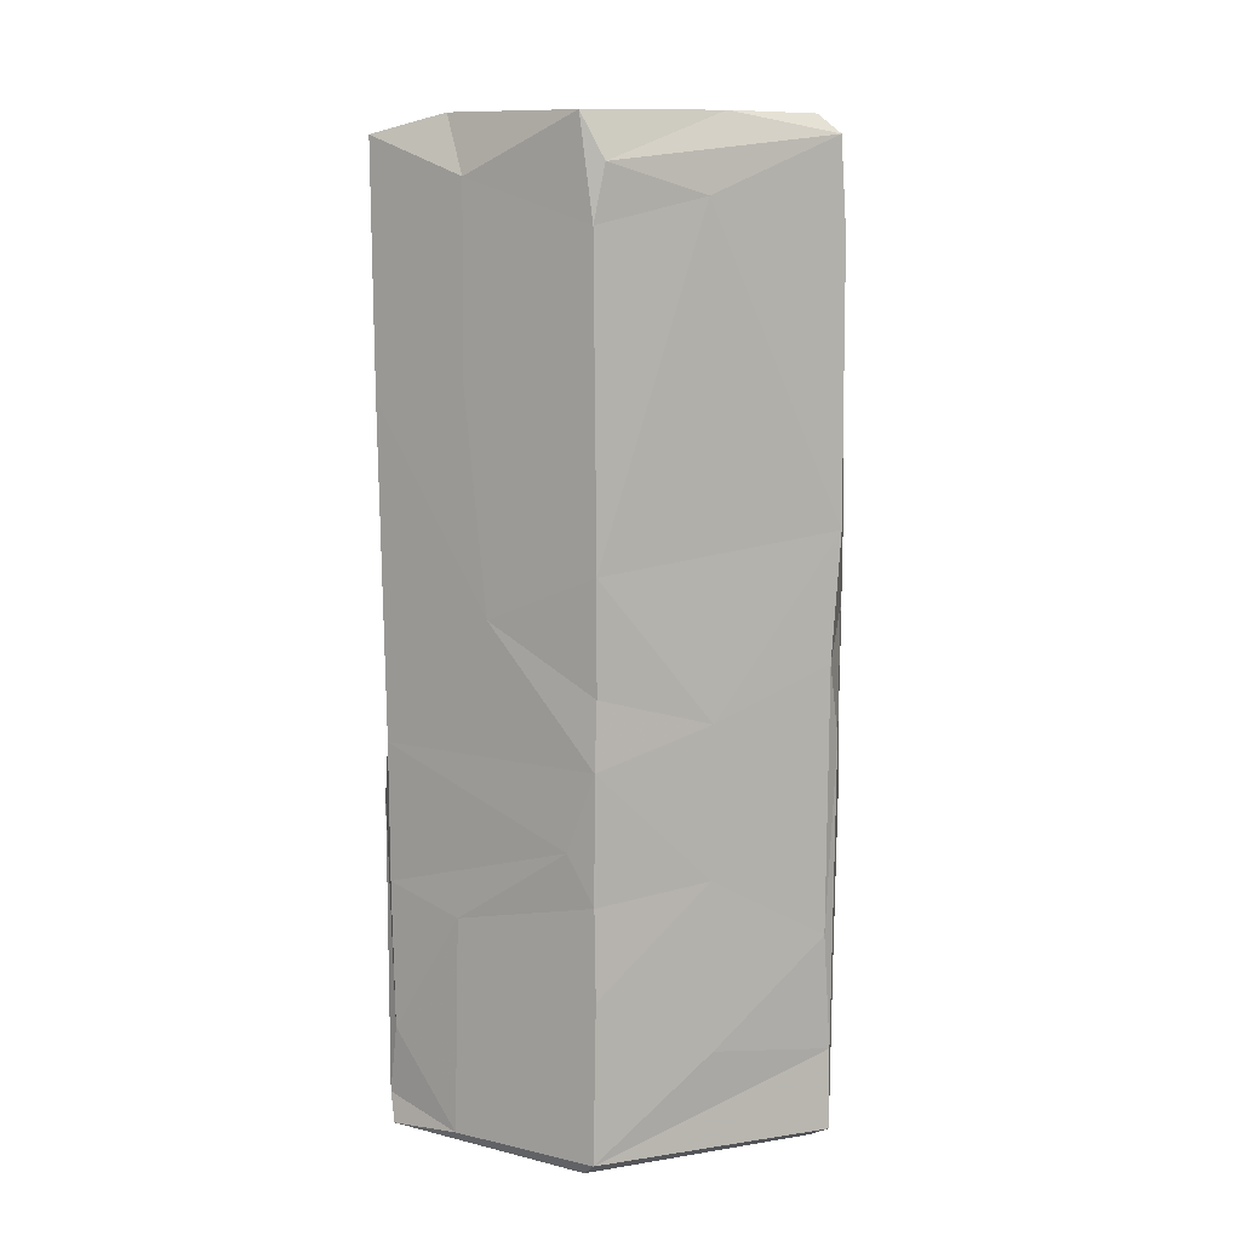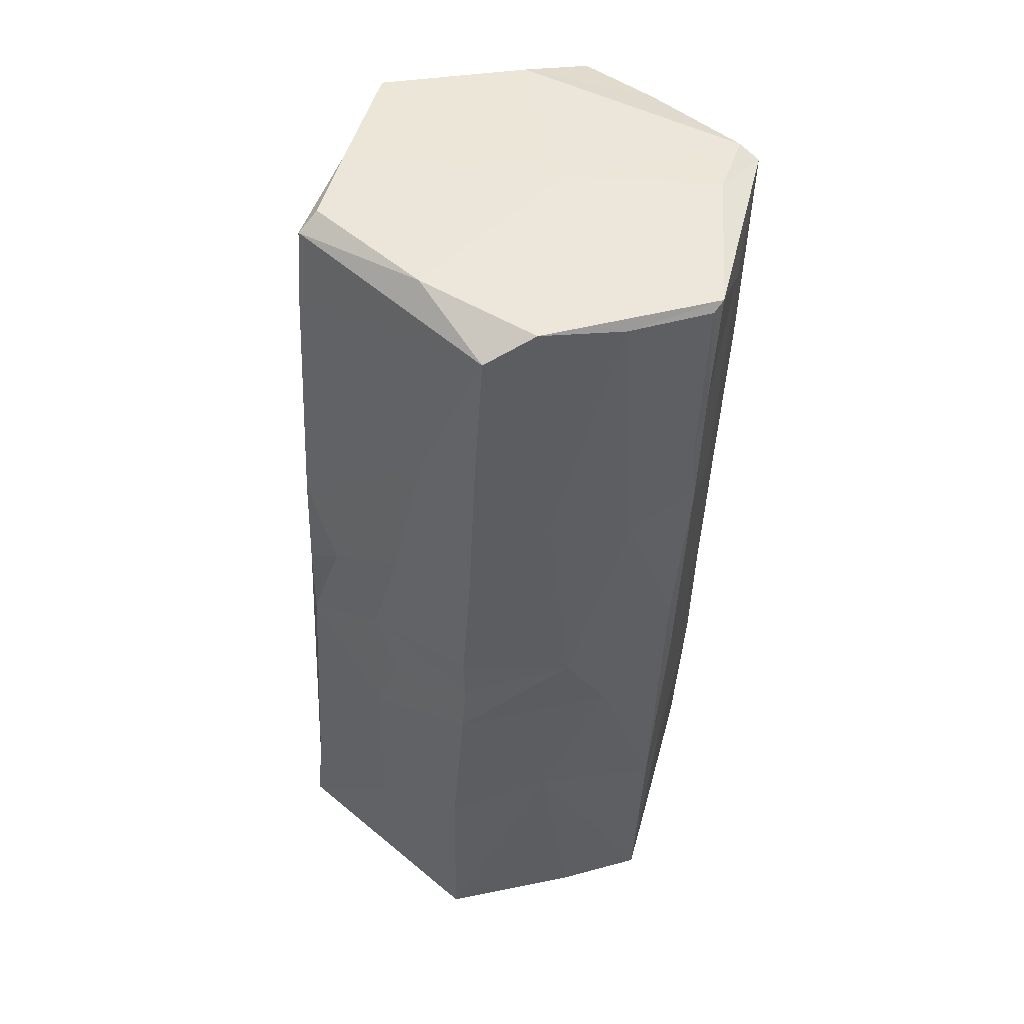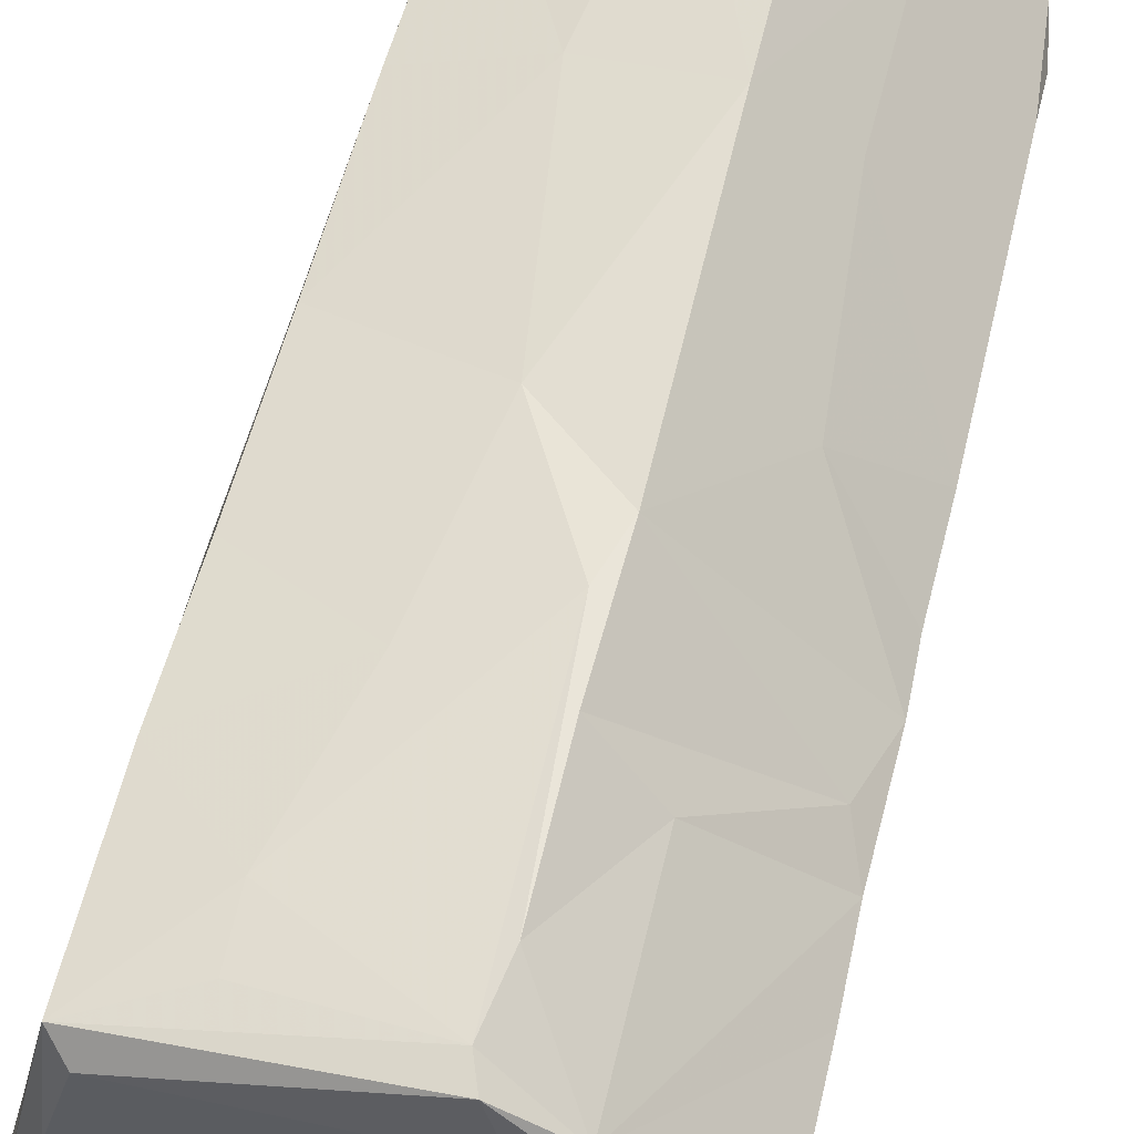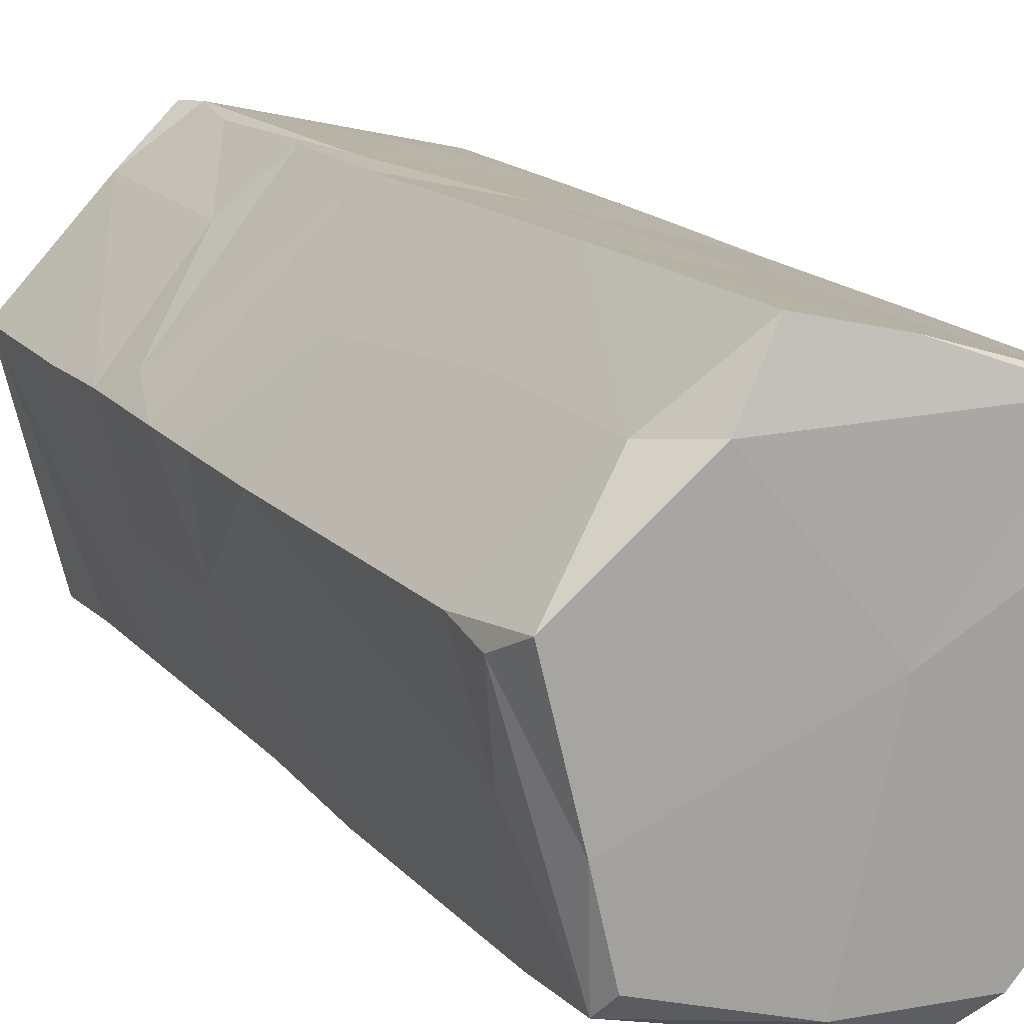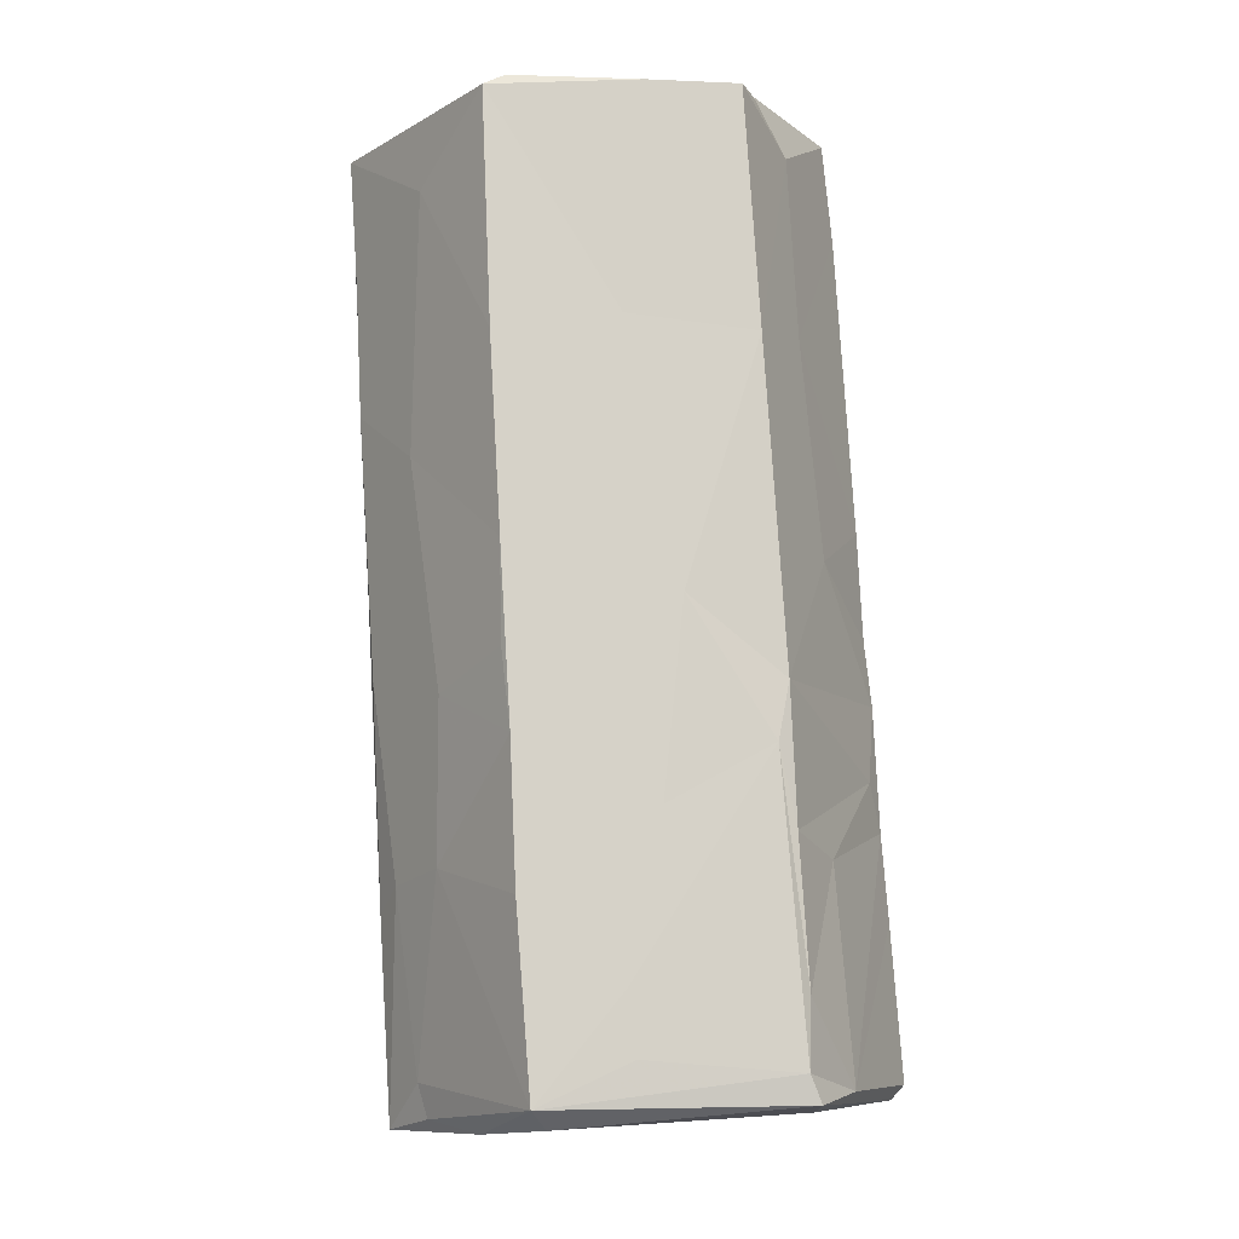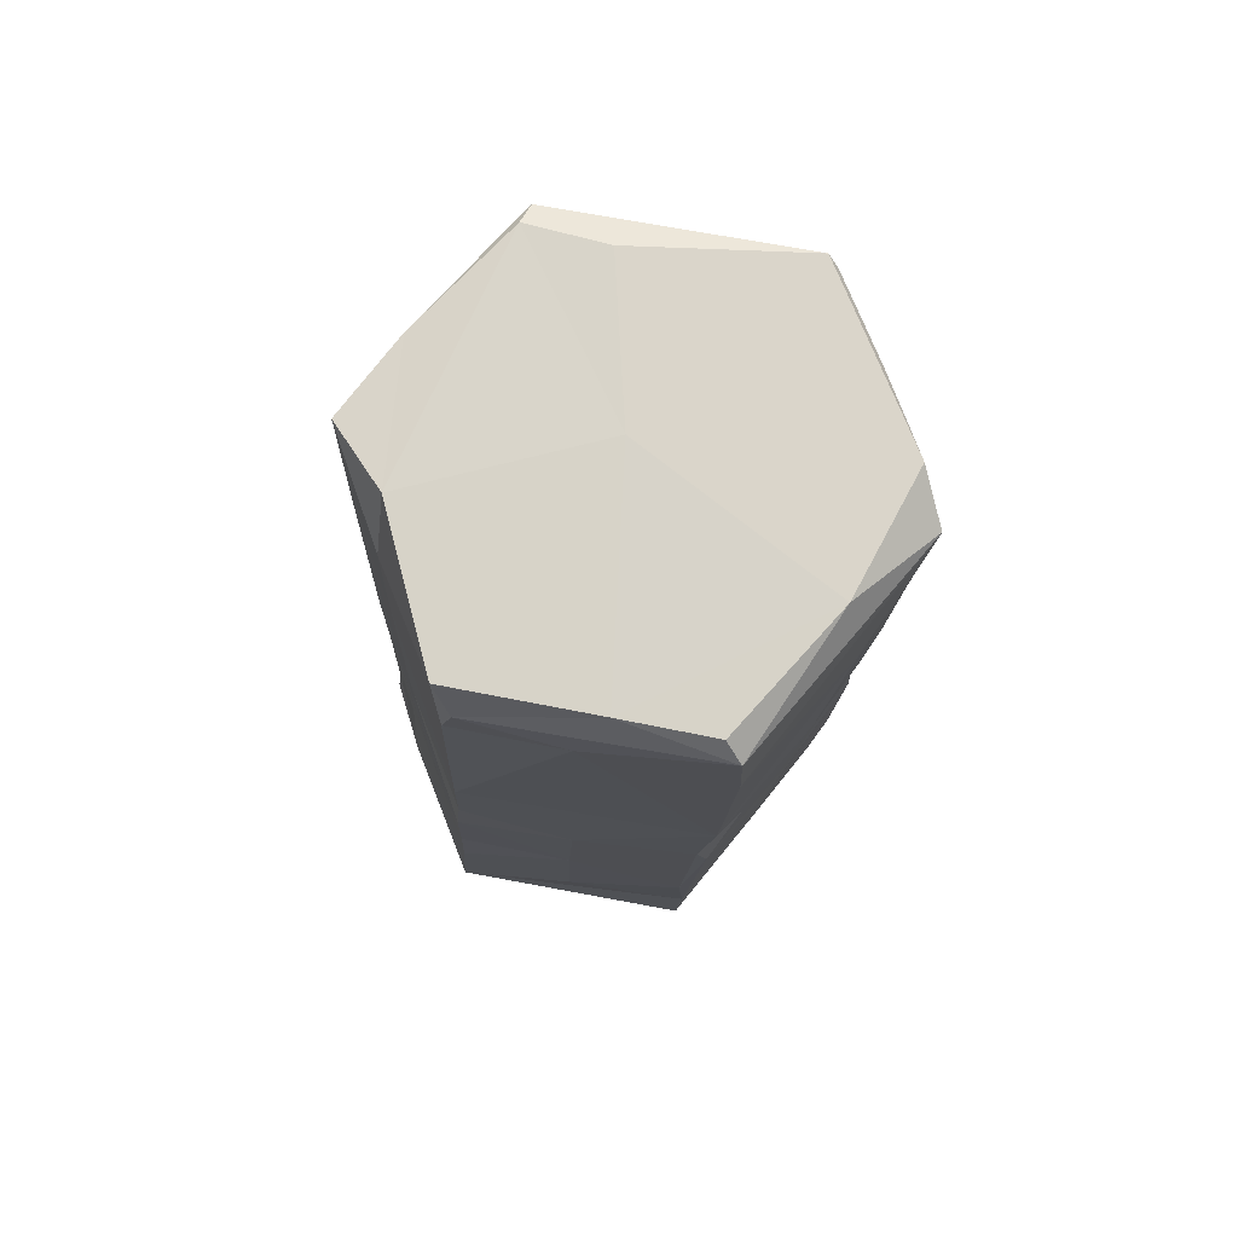
<metadata>
{"format":"obj","ext":"obj","renderer":"f3d","projection":"perspective","resolution":1024,"background":"white","views":[{"elev":12.6,"azim":-100.3,"up":"+Z"},{"elev":44.3,"azim":27.5,"up":"+Z"},{"elev":58.2,"azim":-162.8,"up":"+Y"},{"elev":15.1,"azim":-22.8,"up":"+Y"},{"elev":-11.1,"azim":158.8,"up":"+Z"},{"elev":79.0,"azim":-65.3,"up":"+Z"}]}
</metadata>
<code>
v 0.0166 0.02134 -0.06297
v -0.03217 0.009868 -0.05974
v 0.02271 0.02194 -0.008682
v -0.01464 0.02072 0.05591
v 0.02997 -0.009169 0.001749
v -0.02696 0.006238 0.05793
v -0.02197 -0.02291 0.01478
v -0.009905 -0.02651 -0.02159
v 0.03368 -0.008716 0.05938
v -0.03007 -0.006107 -0.04641
v -0.02655 -0.02151 -0.05912
v -0.02885 -0.005948 -0.02547
v -0.02044 0.02384 -0.05867
v 0.02516 -0.01879 0.05842
v 0.004967 0.0274 -0.02673
v -0.0254 0.008962 0.06352
v 0.02788 -0.008405 -0.03736
v -0.01043 0.03027 -0.02939
v -0.02448 -0.006061 0.05395
v 0.02314 0.02245 0.003884
v 0.0193 0.02354 -0.06074
v -0.03315 0.008612 -0.038
v -0.02998 0.007859 0.01174
v 0.01174 -0.03139 0.05718
v 0.02921 0.008114 0.05003
v 0.02975 -0.007147 -0.008559
v 0.03177 -0.00968 0.03379
v -0.0274 0.007723 0.05095
v -0.0322 0.008605 -0.02683
v -0.02097 -0.008801 0.06335
v 0.02633 -0.008059 -0.06319
v 0.00703 -0.03025 -0.01454
v -0.02248 -0.02277 -0.01039
v 0.02284 0.02187 0.06075
v 0.02453 0.02215 0.02887
v 0.0275 -0.003107 -0.03434
v 0.02578 -0.01556 0.02159
v -0.01285 0.03066 -0.06022
v -0.009751 0.02183 0.06302
v -0.009271 -0.02659 -0.003297
v -0.02002 -0.02323 0.04918
v 0.006247 0.002065 0.06238
v 0.007399 -0.02981 -0.007465
v 0.01792 -0.01653 -0.06317
v 0.02186 0.02296 -0.01884
v 0.01933 -0.02068 -0.004947
v -0.02336 -0.0215 -0.001065
v -0.02528 -0.02085 -0.03442
v -0.01818 -0.02006 0.0629
v 0.009565 0.02653 0.03116
v 0.02873 0.004292 0.01728
v 0.03183 -0.008123 0.0252
v 0.02459 0.01181 0.06095
v -0.01845 0.02296 -0.03188
v 0.02312 -0.01559 -0.01483
v 0.0261 0.008911 -0.01258
v 0.0252 -0.0003396 -0.05767
v -0.01013 -0.02621 -0.04515
v 0.007883 0.02652 -0.05521
v -0.02777 -0.006313 -0.006676
v -0.0001195 -0.02568 0.06202
v -0.01183 0.03012 -0.04797
v -0.01955 -0.02261 0.06062
v 0.001286 -0.02921 0.03449
v 0.01623 -0.02131 -0.03283
v -0.01123 0.03089 -0.05668
v 0.01011 -0.03085 0.03727
v -0.03447 0.00917 -0.05786
v 0.008794 0.02647 -0.04709
v -0.02941 0.01134 -0.02085
v -0.005641 -0.02756 -0.01074
v -0.03067 0.00799 -0.00235
v 0.007154 0.02769 0.06028
v -0.008048 0.03049 -0.01931
v 0.007312 -0.03017 -0.001758
v -0.02536 -0.02173 -0.0491
v -0.01019 -0.001088 -0.06194
v -0.009653 0.03021 -0.01191
v -0.02431 -0.01974 -0.06075
v -0.01539 0.02313 -0.06105
v -0.004381 -0.02799 0.01204
v -0.03149 0.00841 -0.01083
v -0.005767 -0.02549 -0.06194
v 0.01772 -0.02396 0.02564
v -0.004361 0.03044 0.06044
v -0.01678 -0.0244 0.004415
v 0.008852 -0.03069 0.01466
v -0.01979 0.01915 0.00504
v 0.02571 0.02183 0.05913
v 0.02111 0.02314 -0.03709
v 0.03259 -0.008423 0.04252
v 0.02414 0.0004839 -0.06192
v 0.002605 0.02811 -0.002098
v 0.02545 0.006893 -0.03297
v 0.002885 -0.0187 -0.06246
v 0.0169 -0.02674 0.06033
v 0.02013 0.00826 -0.06356
v -0.0159 0.02107 0.03245
v 0.03306 -0.01023 0.05817
v 0.005086 -0.03008 -0.03618
v -0.00653 0.03049 0.02961
v 0.004414 -0.02947 -0.0618
f 34 89 73
f 73 89 50
f 89 35 50
f 35 20 50
f 20 3 45
f 20 45 93
f 45 90 15
f 15 90 69
f 90 21 69
f 59 69 21
f 50 20 93
f 53 89 34
f 85 73 101
f 73 50 101
f 35 51 20
f 93 45 15
f 90 94 21
f 20 51 3
f 39 34 73
f 85 39 73
f 50 93 101
f 101 93 78
f 93 74 78
f 51 56 3
f 74 93 15
f 56 94 45
f 94 90 45
f 59 21 66
f 56 45 3
f 18 78 74
f 15 69 74
f 74 69 66
f 69 59 66
f 66 21 38
f 38 21 1
f 18 74 62
f 74 66 62
f 57 21 94
f 62 54 18
f 101 4 85
f 25 35 89
f 88 101 78
f 18 70 78
f 66 38 13
f 39 42 34
f 66 13 62
f 80 38 1
f 42 53 34
f 101 88 98
f 70 18 54
f 62 13 54
f 21 92 97
f 97 1 21
f 98 4 101
f 77 80 1
f 25 51 35
f 70 82 78
f 89 9 25
f 88 78 82
f 57 92 21
f 85 4 39
f 56 36 94
f 29 54 13
f 36 57 94
f 38 80 2
f 53 9 89
f 39 4 16
f 25 91 51
f 51 26 56
f 26 36 56
f 13 38 2
f 1 97 77
f 57 31 92
f 91 25 9
f 53 42 9
f 51 91 52
f 29 13 22
f 77 97 44
f 4 98 28
f 52 26 51
f 39 30 42
f 30 39 16
f 98 88 23
f 54 29 70
f 57 36 31
f 92 31 97
f 91 9 99
f 91 99 27
f 91 27 52
f 52 5 26
f 26 17 36
f 17 31 36
f 52 37 5
f 5 17 26
f 44 97 31
f 98 23 28
f 27 37 52
f 13 68 22
f 27 99 14
f 46 5 37
f 72 23 88
f 88 82 72
f 13 2 68
f 42 96 9
f 9 14 99
f 16 4 28
f 65 31 17
f 16 28 6
f 5 55 17
f 70 29 82
f 80 77 2
f 27 14 37
f 60 23 72
f 5 46 55
f 22 68 10
f 61 42 30
f 29 12 82
f 22 12 29
f 19 6 28
f 72 82 60
f 42 61 96
f 9 96 14
f 30 6 63
f 28 23 19
f 65 17 55
f 77 44 95
f 63 6 19
f 37 84 46
f 10 68 76
f 82 12 60
f 84 14 24
f 23 60 7
f 46 32 55
f 84 37 14
f 24 14 96
f 31 65 44
f 95 44 102
f 2 79 68
f 2 77 79
f 30 49 61
f 55 32 65
f 19 23 7
f 12 22 10
f 68 79 11
f 84 87 46
f 75 46 87
f 75 43 46
f 102 44 65
f 77 95 79
f 87 84 67
f 32 46 43
f 65 100 102
f 68 11 76
f 7 60 47
f 32 100 65
f 48 12 10
f 84 24 67
f 47 12 48
f 12 47 60
f 83 95 102
f 79 95 83
f 63 19 41
f 67 64 87
f 75 87 81
f 76 48 10
f 63 41 24
f 41 64 24
f 67 24 64
f 64 81 87
f 81 40 75
f 40 43 75
f 40 71 43
f 43 71 32
f 8 100 32
f 41 19 7
f 71 8 32
f 100 58 102
f 41 7 64
f 7 81 64
f 7 86 81
f 86 40 81
f 58 11 102
f 11 83 102
f 11 79 83
f 40 33 71
f 33 8 71
f 8 58 100
f 47 86 7
f 86 33 40
f 86 47 33
f 47 48 33
f 33 76 8
f 33 48 76
f 8 76 58
f 58 76 11
f 63 24 61
f 49 30 63
f 63 61 49
f 16 6 30
f 61 24 96

</code>
